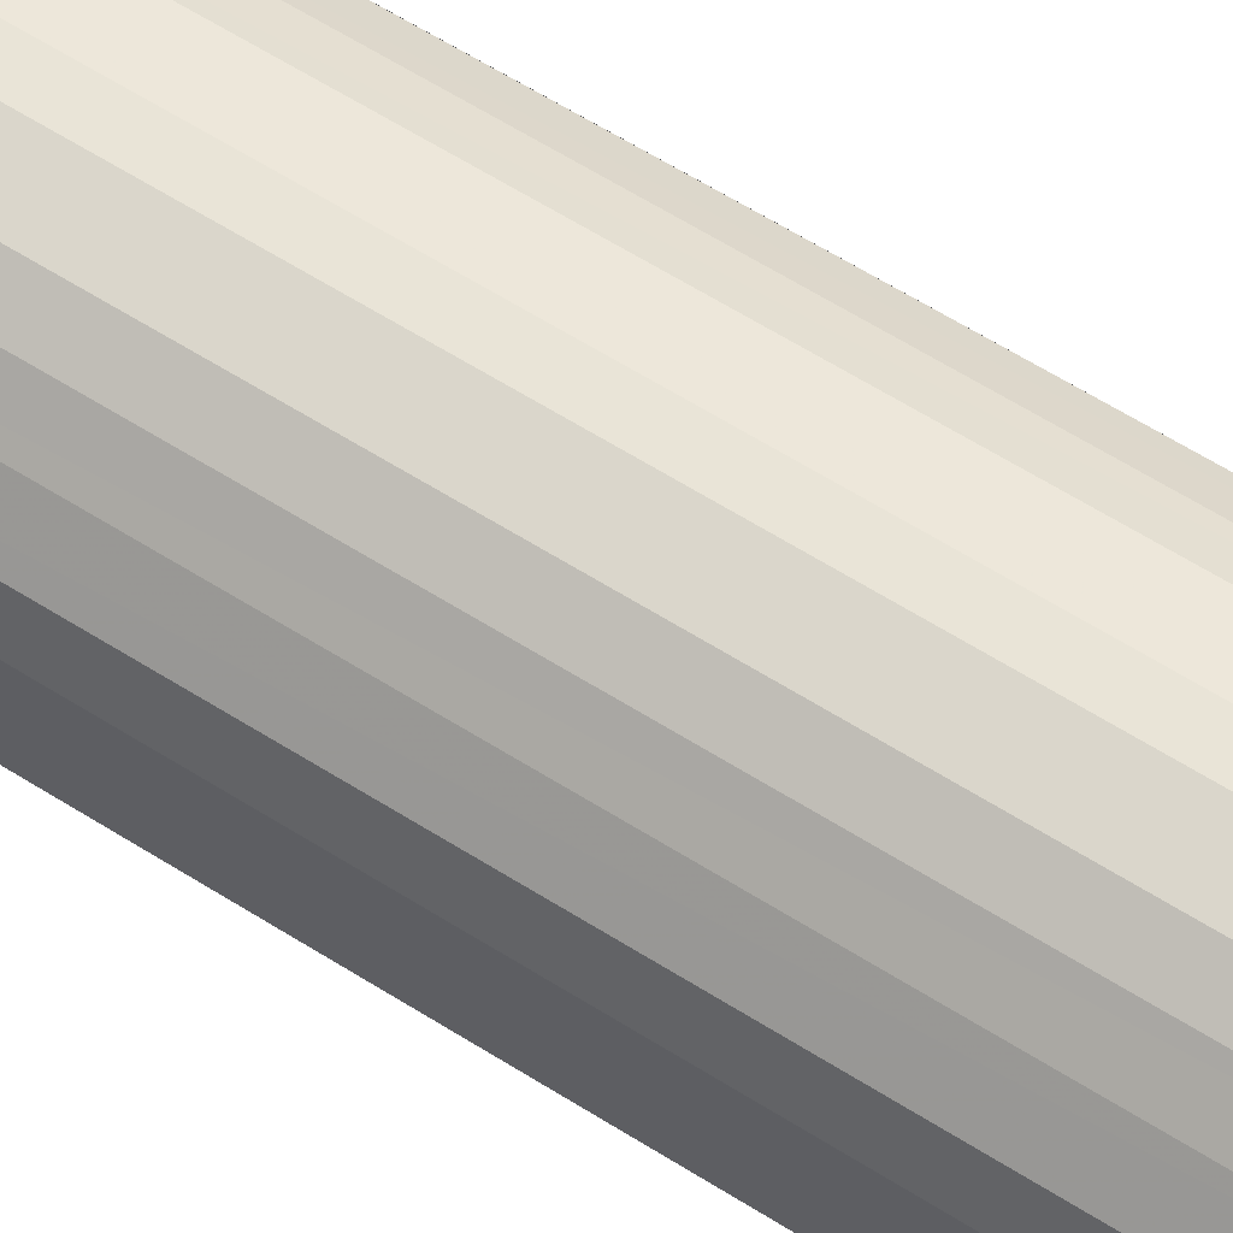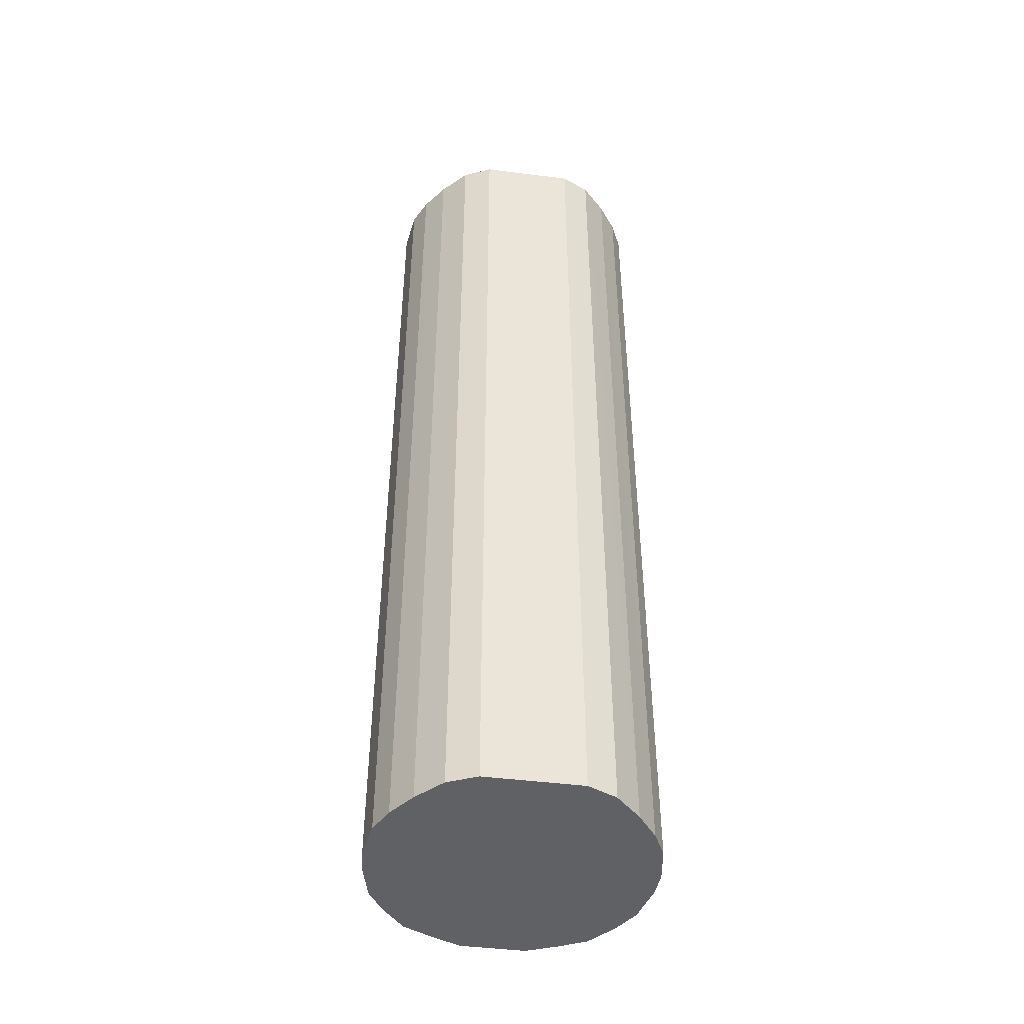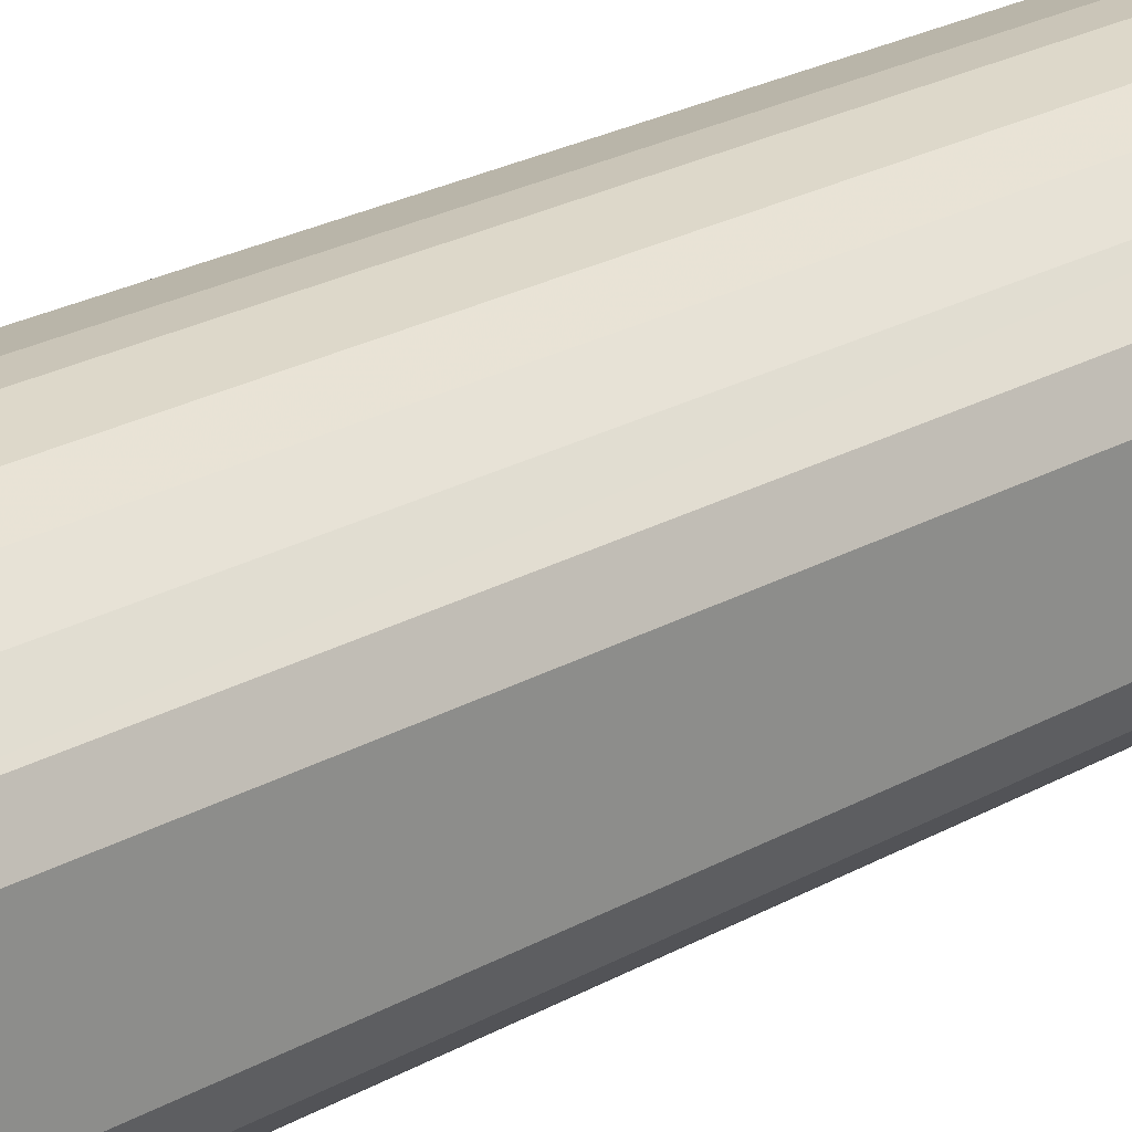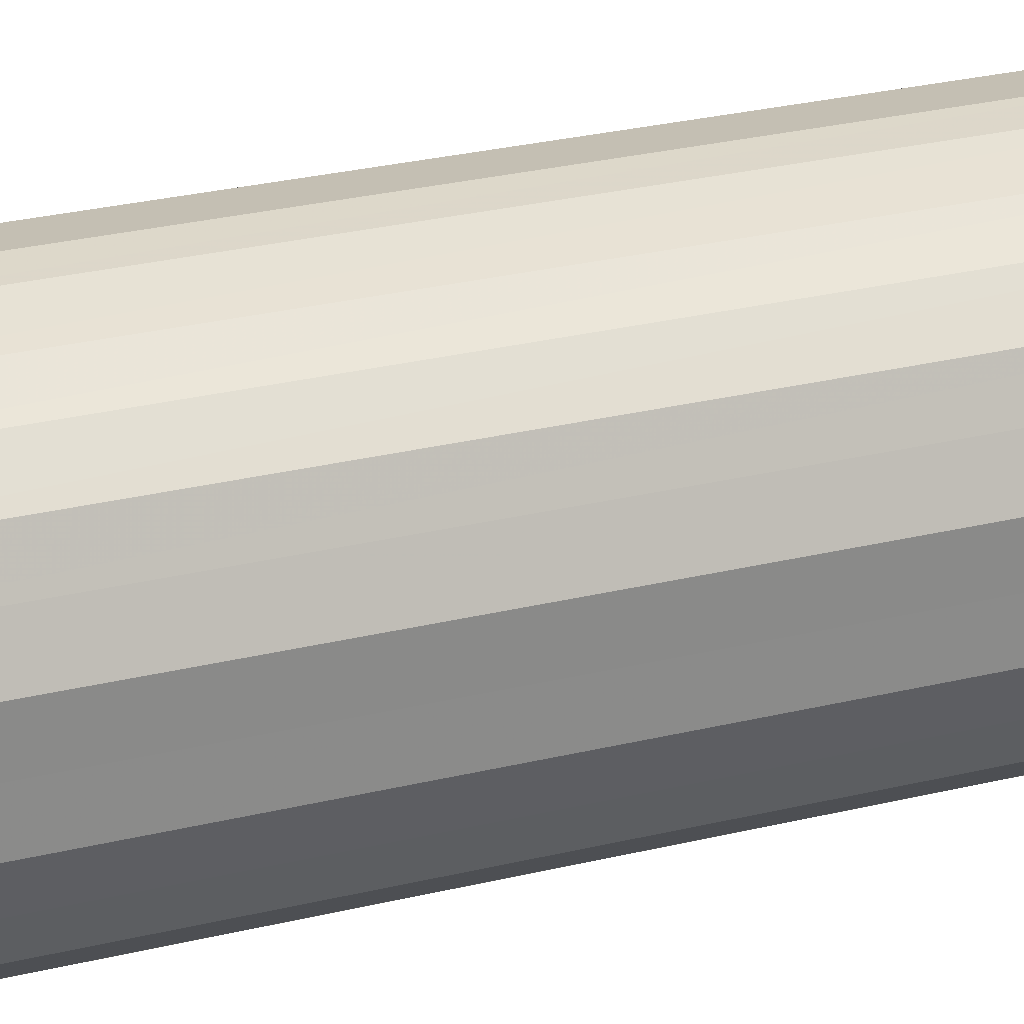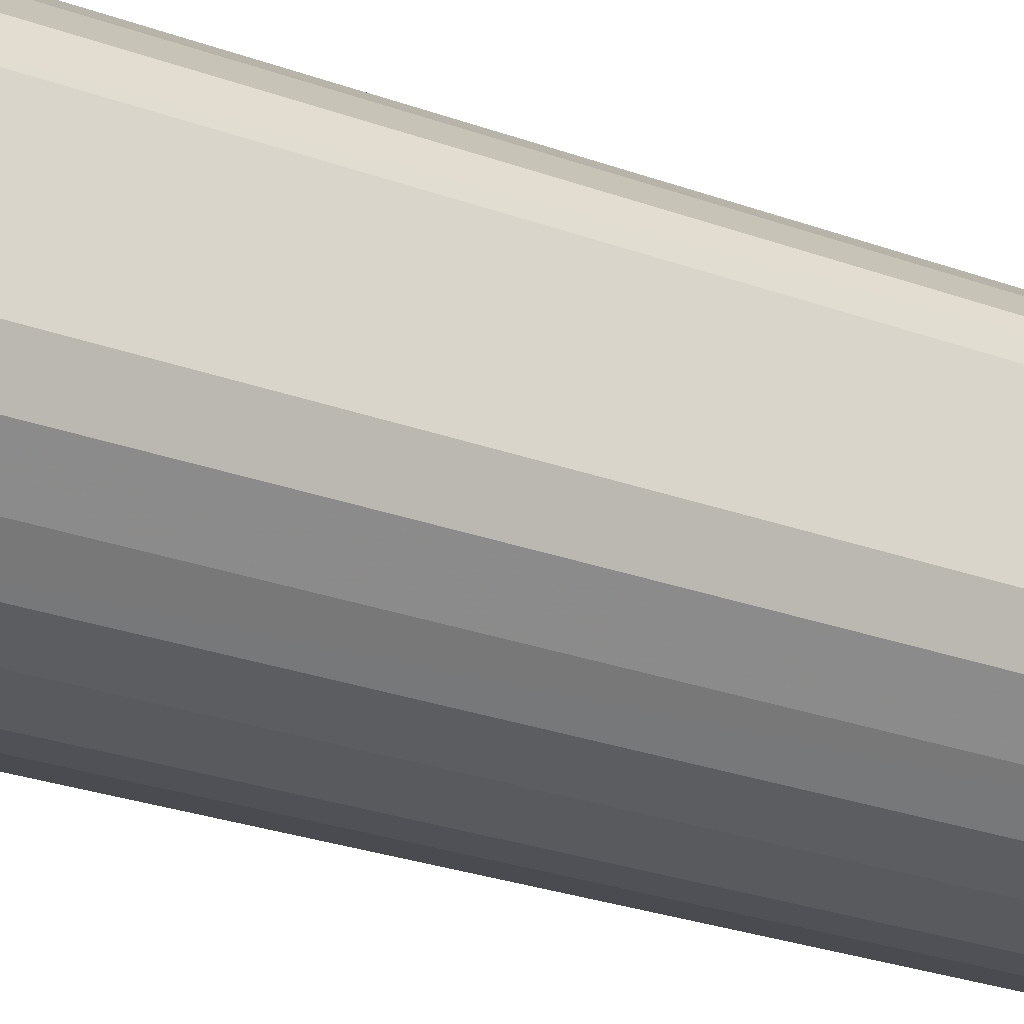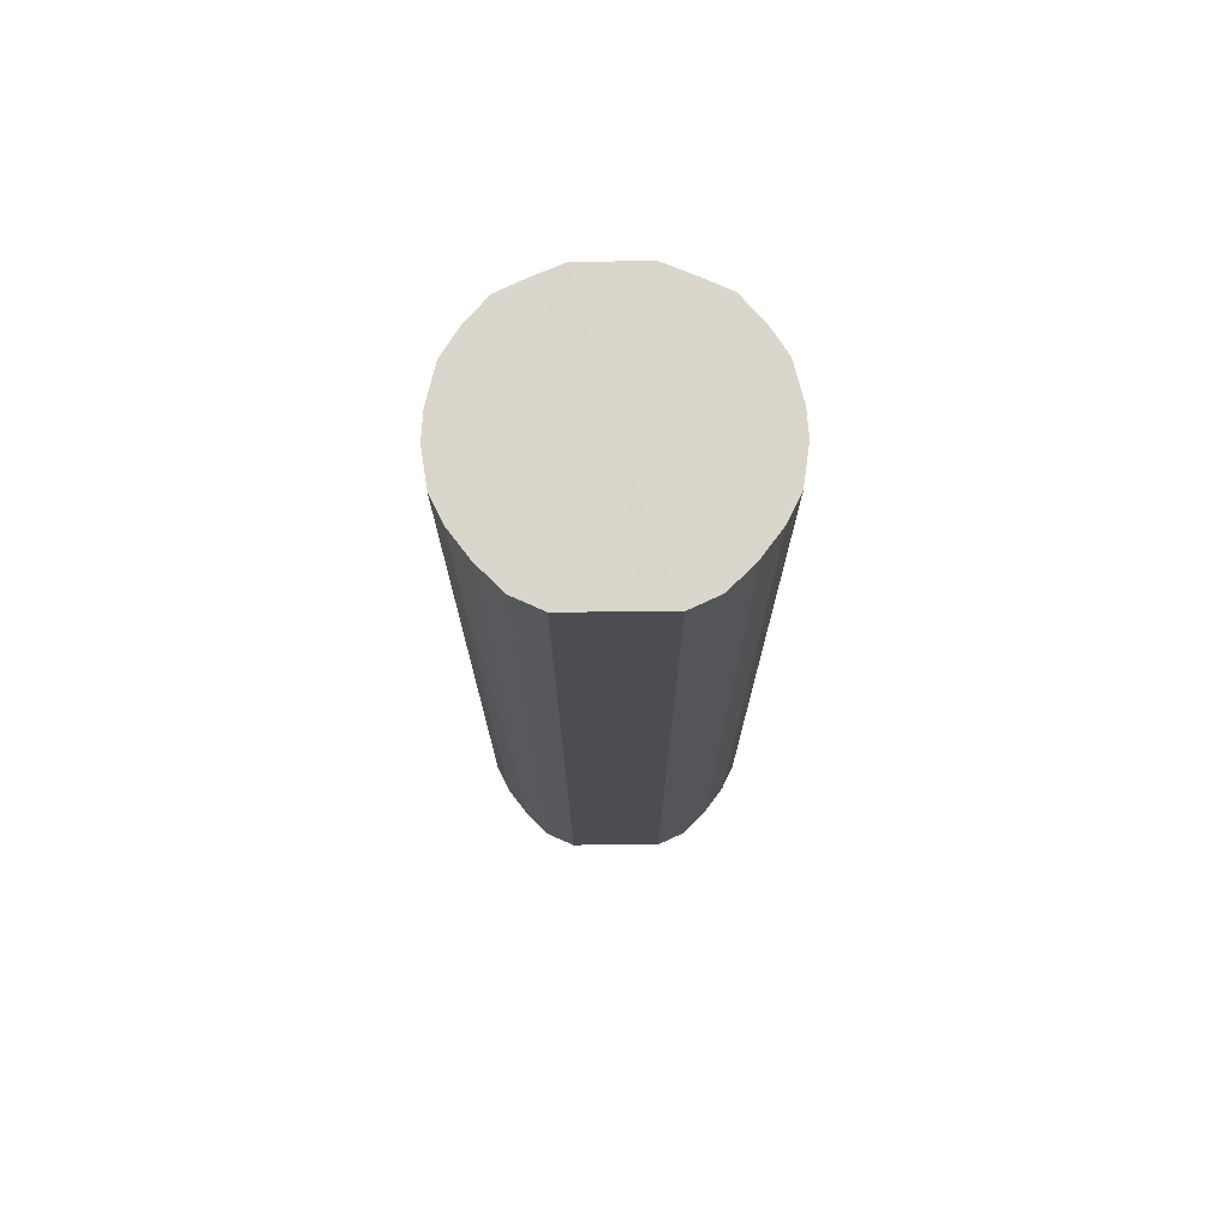
<metadata>
{"format":"obj","ext":"obj","renderer":"f3d","projection":"perspective","resolution":1024,"background":"white","views":[{"elev":65.2,"azim":-58.0,"up":"+Z"},{"elev":-46.2,"azim":-98.2,"up":"+Y"},{"elev":24.2,"azim":-133.0,"up":"+Z"},{"elev":26.5,"azim":68.7,"up":"+Z"},{"elev":-24.1,"azim":-122.2,"up":"+Z"},{"elev":74.1,"azim":-90.4,"up":"+Y"}]}
</metadata>
<code>
o 19305
v 2171 1864 13.44
v 2171 1864 13.41
v 2171 1865 13.44
v 2171 1864 13.39
v 2171 1865 13.41
v 2171 1864 13.46
v 2171 1865 13.46
v 2171 1864 13.36
v 2171 1865 13.39
v 2171 1864 13.48
v 2171 1865 13.48
v 2171 1864 13.35
v 2171 1865 13.36
v 2171 1864 13.51
v 2171 1865 13.51
v 2171 1864 13.33
v 2171 1865 13.35
v 2171 1864 13.52
v 2171 1865 13.52
v 2171 1864 13.33
v 2171 1865 13.33
v 2171 1864 13.54
v 2171 1865 13.54
v 2171 1864 13.33
v 2171 1865 13.33
v 2171 1864 13.54
v 2171 1865 13.54
v 2171 1864 13.33
v 2171 1865 13.33
v 2171 1864 13.54
v 2171 1865 13.54
v 2171 1864 13.34
v 2171 1865 13.33
v 2171 1864 13.54
v 2171 1865 13.54
v 2171 1864 13.36
v 2171 1865 13.34
v 2171 1864 13.53
v 2171 1865 13.53
v 2171 1864 13.37
v 2171 1865 13.36
v 2171 1864 13.51
v 2171 1865 13.51
v 2171 1864 13.4
v 2171 1865 13.37
v 2171 1864 13.5
v 2171 1865 13.5
v 2171 1864 13.42
v 2171 1865 13.4
v 2171 1864 13.47
v 2171 1865 13.47
v 2171 1864 13.45
v 2171 1865 13.42
v 2171 1865 13.45
v 2171 1865 13.44
v 2171 1864 13.41
v 2171 1865 13.41
v 2171 1864 13.39
v 2171 1865 13.39
v 2171 1865 13.46
v 2171 1864 13.44
v 2171 1865 13.48
v 2171 1864 13.46
v 2171 1864 13.36
v 2171 1865 13.36
v 2171 1865 13.51
v 2171 1864 13.48
v 2171 1865 13.52
v 2171 1864 13.51
v 2171 1864 13.35
v 2171 1865 13.35
v 2171 1865 13.54
v 2171 1864 13.52
v 2171 1865 13.54
v 2171 1864 13.54
v 2171 1864 13.33
v 2171 1865 13.33
v 2171 1865 13.54
v 2171 1864 13.54
v 2171 1865 13.54
v 2171 1864 13.54
v 2171 1864 13.33
v 2171 1865 13.33
v 2171 1865 13.53
v 2171 1864 13.54
v 2171 1865 13.51
v 2171 1864 13.53
v 2171 1864 13.33
v 2171 1865 13.33
v 2171 1865 13.5
v 2171 1864 13.51
v 2171 1865 13.47
v 2171 1864 13.5
v 2171 1864 13.33
v 2171 1865 13.33
v 2171 1865 13.45
v 2171 1864 13.47
v 2171 1865 13.42
v 2171 1864 13.45
v 2171 1864 13.34
v 2171 1865 13.34
v 2171 1865 13.4
v 2171 1864 13.42
v 2171 1865 13.37
v 2171 1864 13.4
v 2171 1864 13.36
v 2171 1865 13.36
v 2171 1864 13.37
v 2171 1864 13.44
v 2171 1864 13.41
v 2171 1864 13.44
v 2171 1864 13.39
v 2171 1864 13.46
v 2171 1864 13.36
v 2171 1864 13.48
v 2171 1864 13.35
v 2171 1864 13.51
v 2171 1864 13.33
v 2171 1864 13.52
v 2171 1864 13.33
v 2171 1864 13.54
v 2171 1864 13.33
v 2171 1864 13.54
v 2171 1864 13.33
v 2171 1864 13.54
v 2171 1864 13.34
v 2171 1864 13.54
v 2171 1864 13.36
v 2171 1864 13.53
v 2171 1864 13.37
v 2171 1864 13.51
v 2171 1864 13.4
v 2171 1864 13.5
v 2171 1864 13.42
v 2171 1864 13.47
v 2171 1864 13.45
v 2171 1865 13.44
v 2171 1865 13.44
v 2171 1865 13.41
v 2171 1865 13.46
v 2171 1865 13.39
v 2171 1865 13.48
v 2171 1865 13.36
v 2171 1865 13.51
v 2171 1865 13.35
v 2171 1865 13.52
v 2171 1865 13.33
v 2171 1865 13.54
v 2171 1865 13.33
v 2171 1865 13.54
v 2171 1865 13.33
v 2171 1865 13.54
v 2171 1865 13.33
v 2171 1865 13.54
v 2171 1865 13.34
v 2171 1865 13.53
v 2171 1865 13.36
v 2171 1865 13.51
v 2171 1865 13.37
v 2171 1865 13.5
v 2171 1865 13.4
v 2171 1865 13.47
v 2171 1865 13.42
v 2171 1865 13.45
f 1 2 3
f 2 4 5
f 6 1 7
f 4 8 9
f 10 6 11
f 8 12 13
f 14 10 15
f 12 16 17
f 18 14 19
f 16 20 21
f 22 18 23
f 20 24 25
f 26 22 27
f 24 28 29
f 30 26 31
f 28 32 33
f 34 30 35
f 32 36 37
f 38 34 39
f 36 40 41
f 42 38 43
f 40 44 45
f 46 42 47
f 44 48 49
f 50 46 51
f 48 52 53
f 52 50 54
f 55 56 57
f 57 58 59
f 60 61 55
f 62 63 60
f 59 64 65
f 66 67 62
f 68 69 66
f 65 70 71
f 72 73 68
f 74 75 72
f 71 76 77
f 78 79 74
f 80 81 78
f 77 82 83
f 84 85 80
f 86 87 84
f 83 88 89
f 90 91 86
f 92 93 90
f 89 94 95
f 96 97 92
f 98 99 96
f 95 100 101
f 102 103 98
f 104 105 102
f 101 106 107
f 107 108 104
f 109 110 111
f 109 112 110
f 109 111 113
f 109 114 112
f 109 113 115
f 109 116 114
f 109 115 117
f 109 118 116
f 109 117 119
f 109 120 118
f 109 119 121
f 109 122 120
f 109 121 123
f 109 124 122
f 109 123 125
f 109 126 124
f 109 125 127
f 109 128 126
f 109 127 129
f 109 130 128
f 109 129 131
f 109 132 130
f 109 131 133
f 109 134 132
f 109 133 135
f 109 136 134
f 109 135 136
f 137 138 139
f 137 140 138
f 137 139 141
f 137 142 140
f 137 141 143
f 137 144 142
f 137 143 145
f 137 146 144
f 137 145 147
f 137 148 146
f 137 147 149
f 137 150 148
f 137 149 151
f 137 152 150
f 137 151 153
f 137 154 152
f 137 153 155
f 137 156 154
f 137 155 157
f 137 158 156
f 137 157 159
f 137 160 158
f 137 159 161
f 137 162 160
f 137 161 163
f 137 164 162
f 137 163 164

</code>
